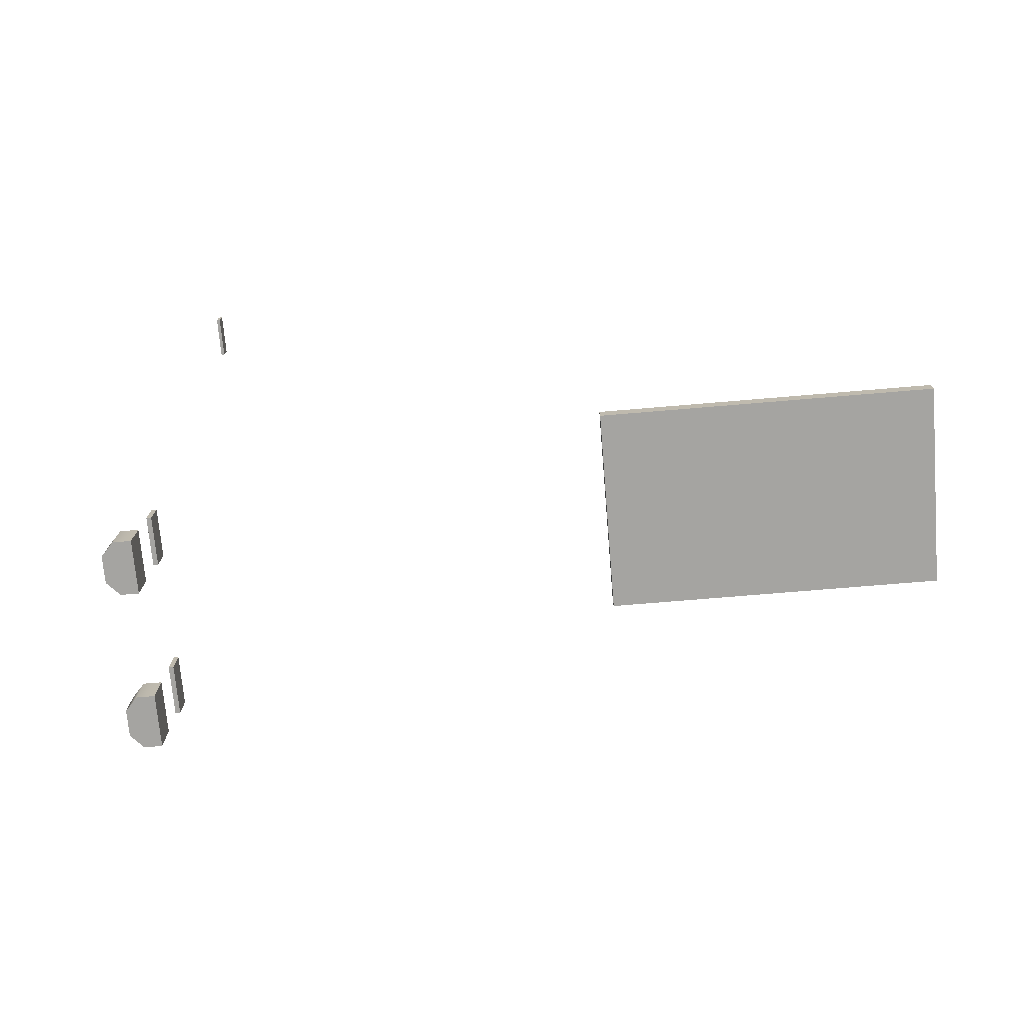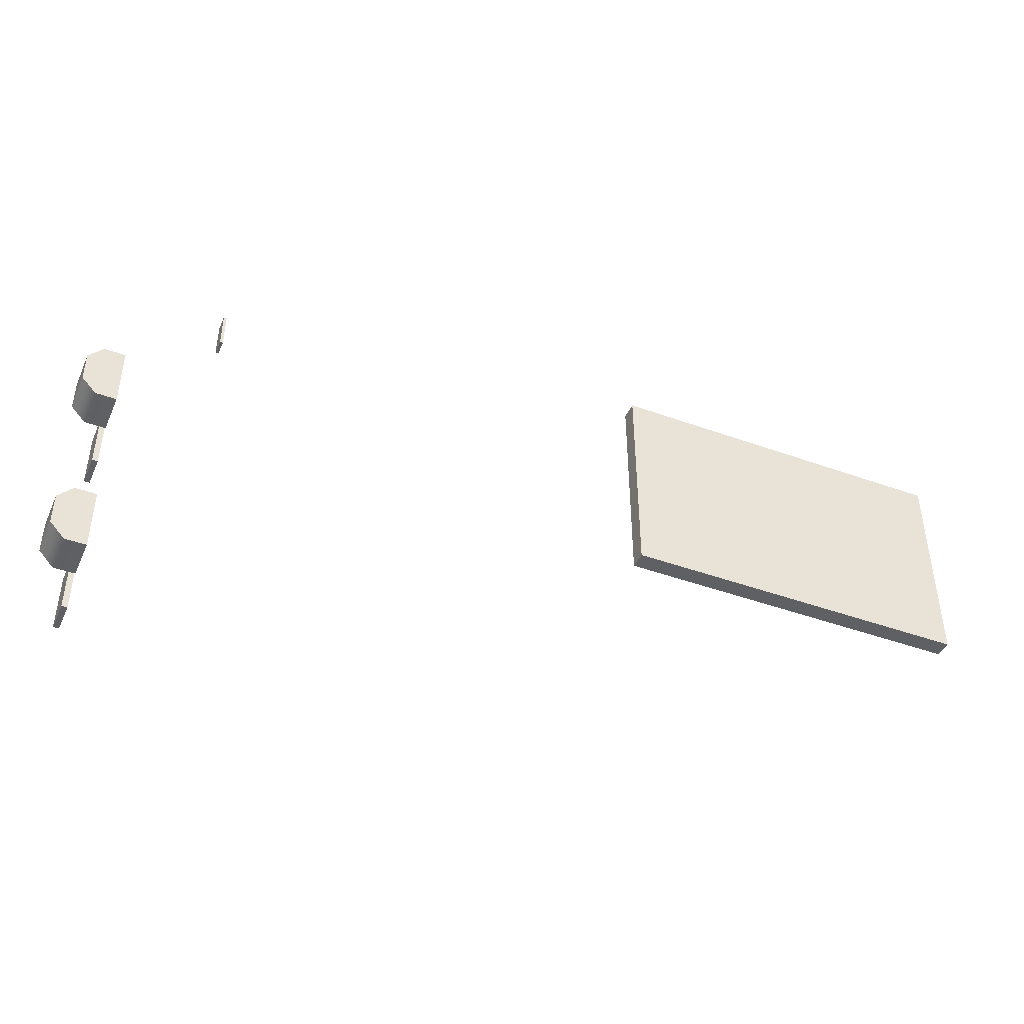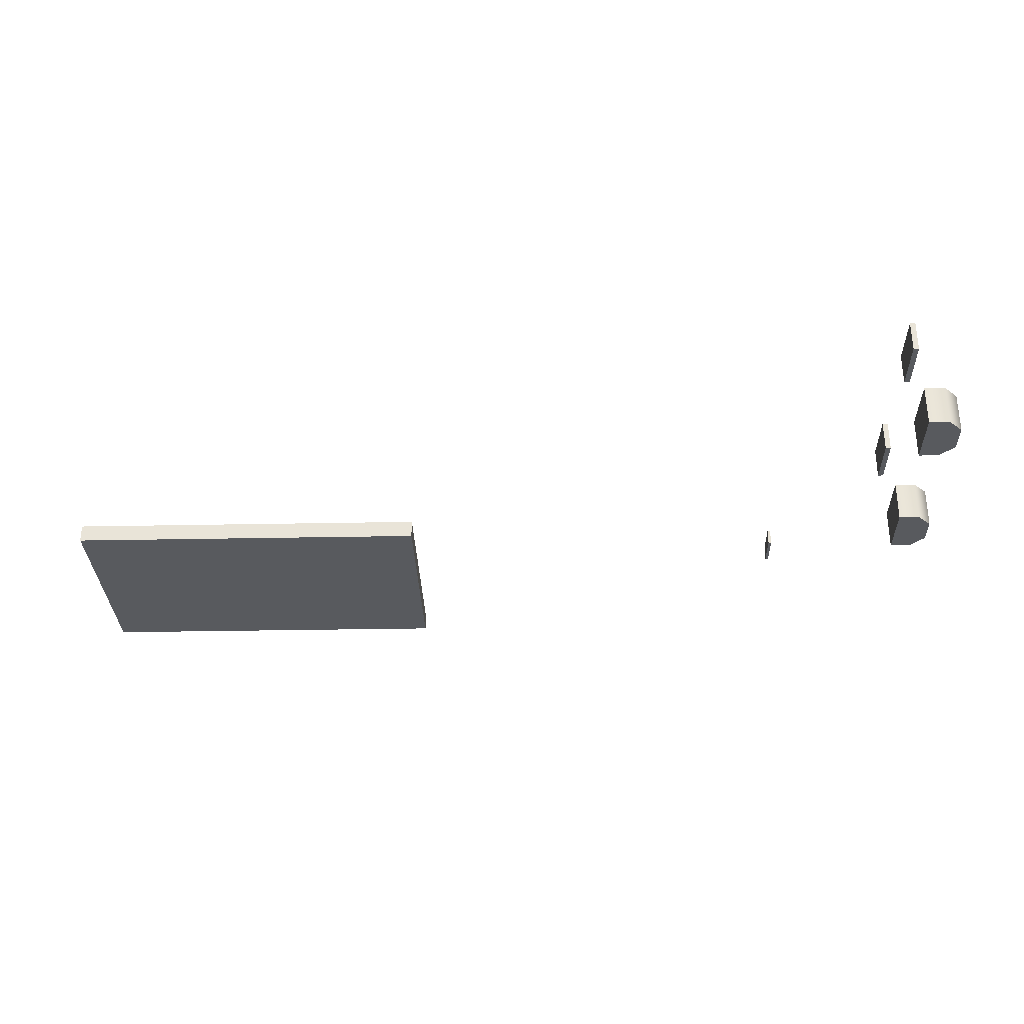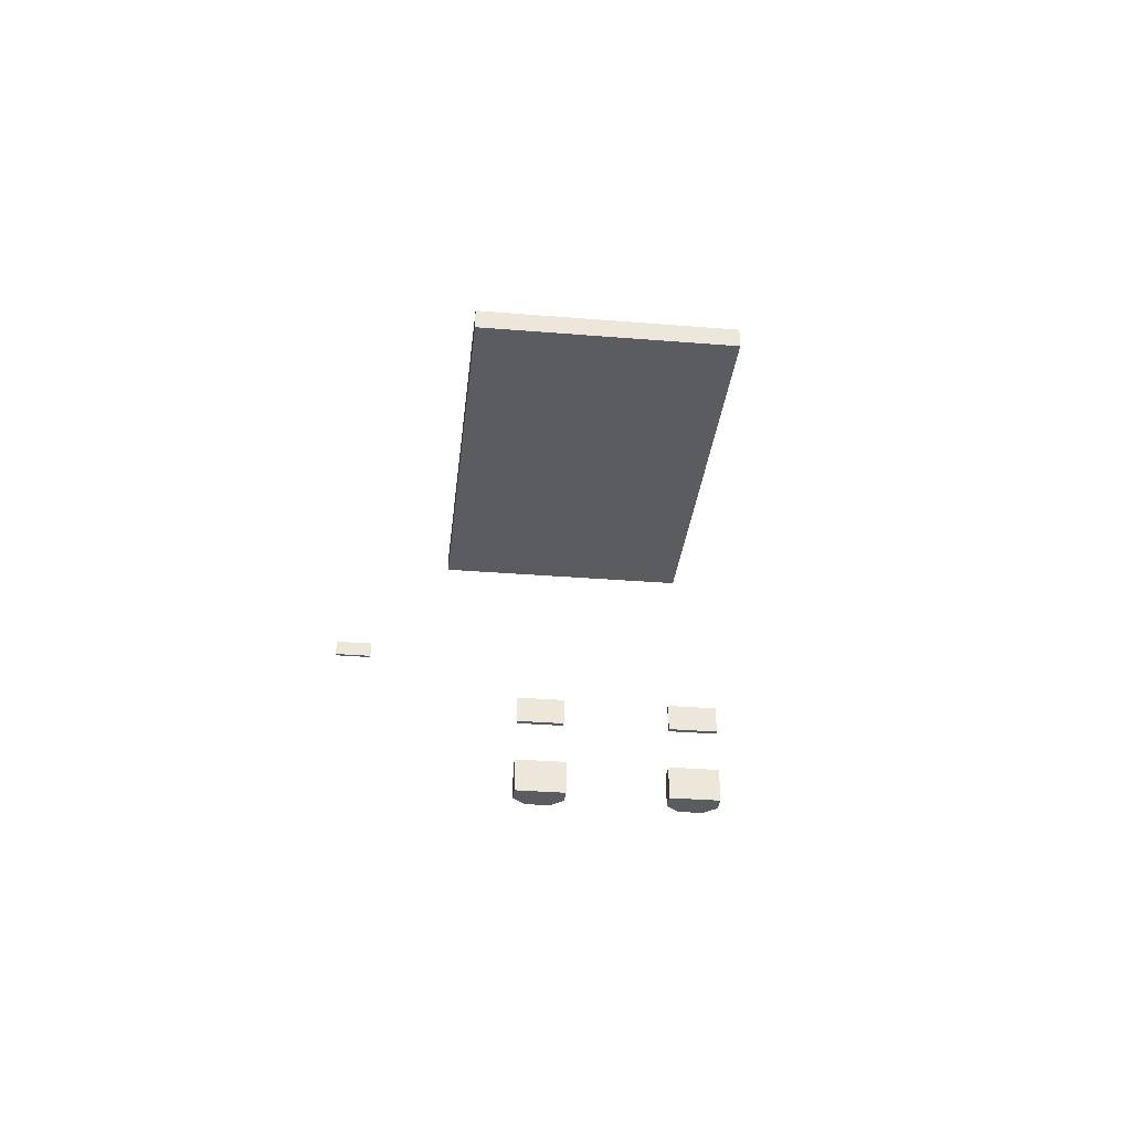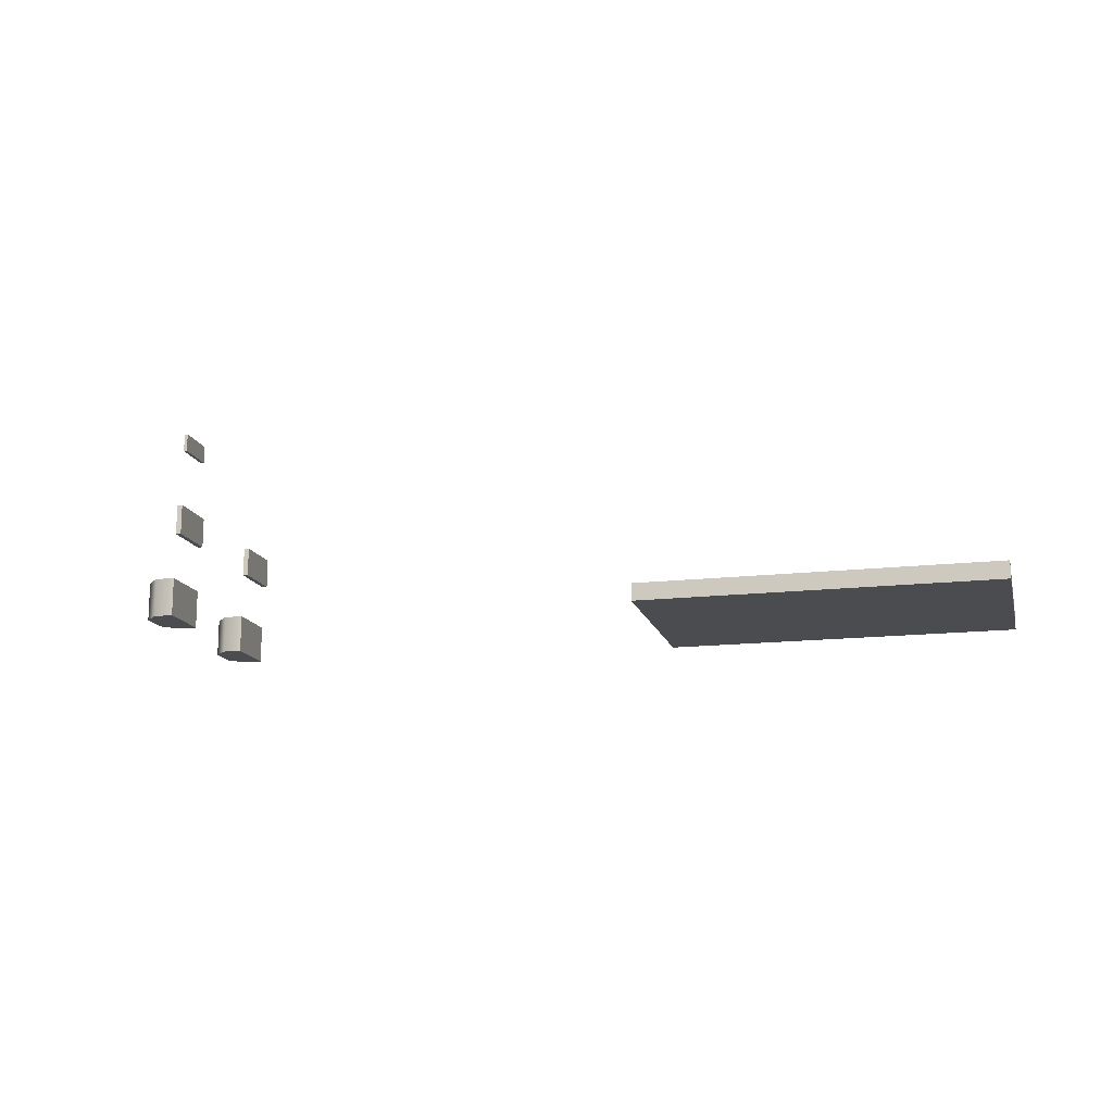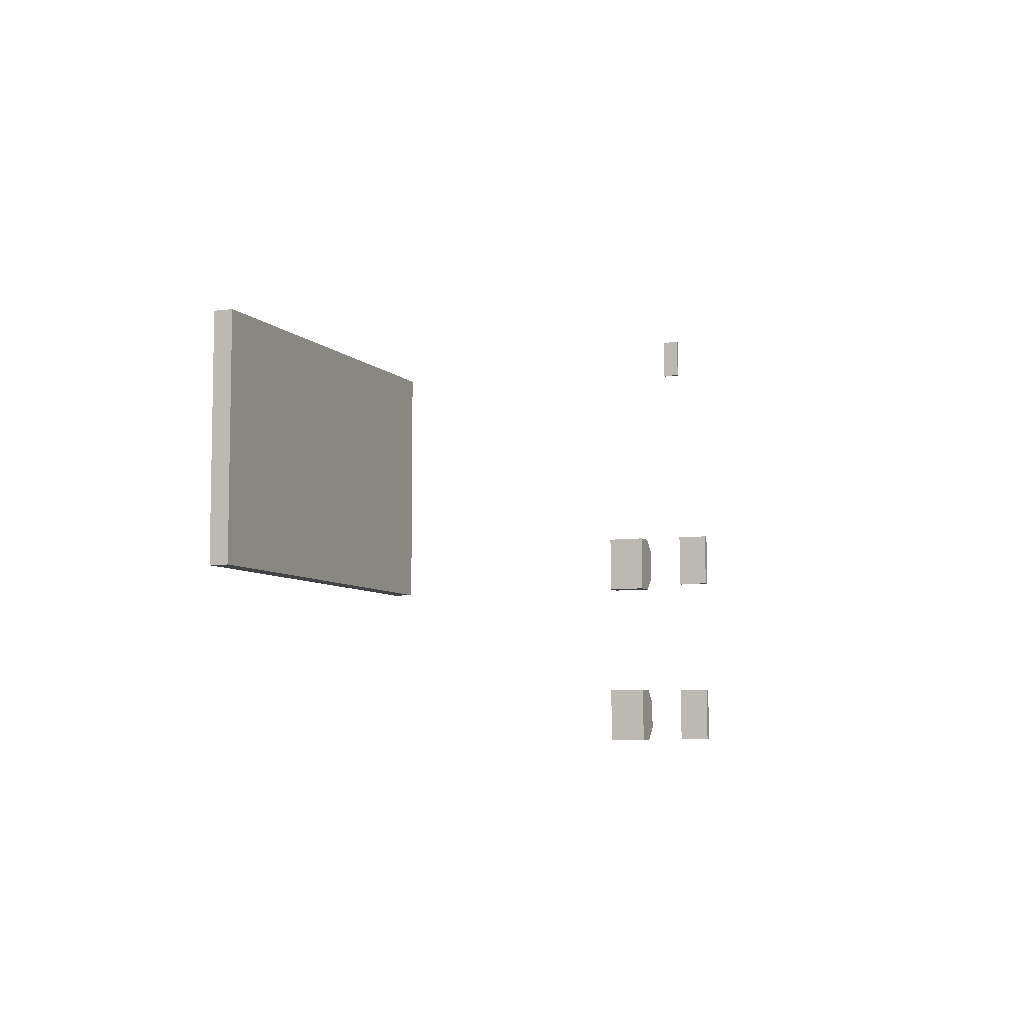
<metadata>
{"format":"obj","ext":"obj","renderer":"f3d","projection":"perspective","resolution":1024,"background":"white","views":[{"elev":-73.2,"azim":4.8,"up":"+Y"},{"elev":-43.5,"azim":-23.1,"up":"+Z"},{"elev":-30.8,"azim":-178.4,"up":"+Y"},{"elev":-33.6,"azim":83.7,"up":"+Y"},{"elev":-15.0,"azim":14.0,"up":"+Y"},{"elev":-6.9,"azim":112.4,"up":"+Z"}]}
</metadata>
<code>
o Box001
v 20.65 12.3 21.43
v 20.65 12.3 15.73
v 20.1 12.3 15.73
v 20.1 12.3 21.43
v 20.65 15.45 21.43
v 20.1 15.45 21.43
v 20.1 15.45 15.73
v 20.65 15.45 15.73
f 1 3 2
f 3 1 4
f 5 7 6
f 7 5 8
f 1 6 4
f 6 1 5
f 4 7 3
f 7 4 6
f 3 8 2
f 8 3 7
f 2 5 1
f 5 2 8
o Box001.001
v 20.65 12.3 39.44
v 20.65 12.3 33.89
v 20.1 12.3 33.89
v 20.1 12.3 39.44
v 20.65 15.45 39.44
v 20.1 15.45 39.44
v 20.1 15.45 33.89
v 20.65 15.45 33.89
f 9 11 10
f 11 9 12
f 13 15 14
f 15 13 16
f 9 14 12
f 14 9 13
f 12 15 11
f 15 12 14
f 11 16 10
f 16 11 15
f 10 13 9
f 13 10 16
o Box001.002
v 30.94 13.88 60.75
v 30.94 13.88 56.89
v 30.64 13.88 56.89
v 30.64 13.88 60.75
v 30.94 15.51 60.75
v 30.64 15.51 60.75
v 30.64 15.51 56.89
v 30.94 15.51 56.89
f 17 19 18
f 19 17 20
f 21 23 22
f 23 21 24
f 17 22 20
f 22 17 21
f 20 23 19
f 23 20 22
f 19 24 18
f 24 19 23
f 18 21 17
f 21 18 24
o Ventanas_Mesh.002
v 18.2 3.479 33.58
v 18.2 4.81 33.58
v 20.19 4.81 33.58
v 20.19 3.479 33.58
v 18.2 6.141 33.58
v 20.19 6.141 33.58
v 18.2 7.471 33.58
v 20.19 7.471 33.58
v 16.8 3.479 35.08
v 16.8 4.81 35.08
v 16.8 3.479 36.58
v 16.8 4.81 36.58
v 16.8 3.479 38.07
v 16.8 4.81 38.07
v 18.2 3.479 39.57
v 18.2 4.81 39.57
v 16.8 6.141 35.08
v 16.8 6.141 36.58
v 16.8 6.141 38.07
v 18.2 6.141 39.57
v 16.8 7.471 35.08
v 16.8 7.471 36.58
v 16.8 7.471 38.07
v 18.2 7.471 39.57
v 20.19 3.479 39.57
v 20.19 4.81 39.57
v 20.19 6.141 39.57
v 20.19 7.471 39.57
v 20.19 3.479 38.07
v 20.19 4.81 38.07
v 20.19 3.479 36.58
v 20.19 4.81 36.58
v 20.19 3.479 35.08
v 20.19 4.81 35.08
v 20.19 6.141 38.07
v 20.19 6.141 36.58
v 20.19 6.141 35.08
v 20.19 7.471 38.07
v 20.19 7.471 36.58
v 20.19 7.471 35.08
v 18.2 7.471 35.08
v 18.2 7.471 36.58
v 18.2 7.471 38.07
v 18.2 3.479 38.07
v 18.2 3.479 36.58
v 18.2 3.479 35.08
f 25 26 27
f 27 28 25
f 26 29 30
f 30 27 26
f 29 31 32
f 32 30 29
f 33 34 26
f 26 25 33
f 35 36 34
f 34 33 35
f 37 38 36
f 36 35 37
f 39 40 38
f 38 37 39
f 34 41 29
f 29 26 34
f 36 42 41
f 41 34 36
f 38 43 42
f 42 36 38
f 40 44 43
f 43 38 40
f 41 45 31
f 31 29 41
f 42 46 45
f 45 41 42
f 43 47 46
f 46 42 43
f 44 48 47
f 47 43 44
f 49 50 40
f 40 39 49
f 50 51 44
f 44 40 50
f 51 52 48
f 48 44 51
f 53 54 50
f 50 49 53
f 55 56 54
f 54 53 55
f 57 58 56
f 56 55 57
f 28 27 58
f 58 57 28
f 54 59 51
f 51 50 54
f 56 60 59
f 59 54 56
f 58 61 60
f 60 56 58
f 27 30 61
f 61 58 27
f 59 62 52
f 52 51 59
f 60 63 62
f 62 59 60
f 61 64 63
f 63 60 61
f 30 32 64
f 64 61 30
f 31 65 64
f 64 32 31
f 65 66 63
f 63 64 65
f 66 67 62
f 62 63 66
f 67 48 52
f 52 62 67
f 39 68 53
f 53 49 39
f 68 69 55
f 55 53 68
f 69 70 57
f 57 55 69
f 70 25 28
f 28 57 70
f 70 33 25
f 66 46 47
f 47 67 66
f 69 35 33
f 33 70 69
f 68 37 35
f 35 69 68
f 39 37 68
f 31 45 65
f 65 45 46
f 46 66 65
f 67 47 48
o Ventanas_Mesh.004
v 18.2 3.479 15.58
v 18.2 4.81 15.58
v 20.19 4.81 15.58
v 20.19 3.479 15.58
v 18.2 6.141 15.58
v 20.19 6.141 15.58
v 18.2 7.471 15.58
v 20.19 7.471 15.58
v 16.8 3.479 17.08
v 16.8 4.81 17.08
v 16.8 3.479 18.58
v 16.8 4.81 18.58
v 16.8 3.479 20.07
v 16.8 4.81 20.07
v 18.2 3.479 21.57
v 18.2 4.81 21.57
v 16.8 6.141 17.08
v 16.8 6.141 18.58
v 16.8 6.141 20.07
v 18.2 6.141 21.57
v 16.8 7.471 17.08
v 16.8 7.471 18.58
v 16.8 7.471 20.07
v 18.2 7.471 21.57
v 20.19 3.479 21.57
v 20.19 4.81 21.57
v 20.19 6.141 21.57
v 20.19 7.471 21.57
v 20.19 3.479 20.07
v 20.19 4.81 20.07
v 20.19 3.479 18.58
v 20.19 4.81 18.58
v 20.19 3.479 17.08
v 20.19 4.81 17.08
v 20.19 6.141 20.07
v 20.19 6.141 18.58
v 20.19 6.141 17.08
v 20.19 7.471 20.07
v 20.19 7.471 18.58
v 20.19 7.471 17.08
v 18.2 7.471 17.08
v 18.2 7.471 18.58
v 18.2 7.471 20.07
v 18.2 3.479 20.07
v 18.2 3.479 18.58
v 18.2 3.479 17.08
f 71 72 73
f 73 74 71
f 72 75 76
f 76 73 72
f 75 77 78
f 78 76 75
f 79 80 72
f 72 71 79
f 81 82 80
f 80 79 81
f 83 84 82
f 82 81 83
f 85 86 84
f 84 83 85
f 80 87 75
f 75 72 80
f 82 88 87
f 87 80 82
f 84 89 88
f 88 82 84
f 86 90 89
f 89 84 86
f 87 91 77
f 77 75 87
f 88 92 91
f 91 87 88
f 89 93 92
f 92 88 89
f 90 94 93
f 93 89 90
f 95 96 86
f 86 85 95
f 96 97 90
f 90 86 96
f 97 98 94
f 94 90 97
f 99 100 96
f 96 95 99
f 101 102 100
f 100 99 101
f 103 104 102
f 102 101 103
f 74 73 104
f 104 103 74
f 100 105 97
f 97 96 100
f 102 106 105
f 105 100 102
f 104 107 106
f 106 102 104
f 73 76 107
f 107 104 73
f 105 108 98
f 98 97 105
f 106 109 108
f 108 105 106
f 107 110 109
f 109 106 107
f 76 78 110
f 110 107 76
f 77 111 110
f 110 78 77
f 111 112 109
f 109 110 111
f 112 113 108
f 108 109 112
f 113 94 98
f 98 108 113
f 85 114 99
f 99 95 85
f 114 115 101
f 101 99 114
f 115 116 103
f 103 101 115
f 116 71 74
f 74 103 116
f 116 79 71
f 112 92 93
f 93 113 112
f 115 81 79
f 79 116 115
f 114 83 81
f 81 115 114
f 85 83 114
f 77 91 111
f 111 91 92
f 92 112 111
f 113 93 94
o Cube
v 71.17 -0.4675 50.1
v 71.17 1.211 50.1
v 71.17 -0.4675 29.28
v 71.17 1.211 29.28
v 105.4 -0.4675 50.1
v 105.4 1.211 50.1
v 105.4 -0.4675 29.28
v 105.4 1.211 29.28
f 117 118 120 119
f 119 120 124 123
f 123 124 122 121
f 121 122 118 117
f 119 123 121 117
f 124 120 118 122

</code>
